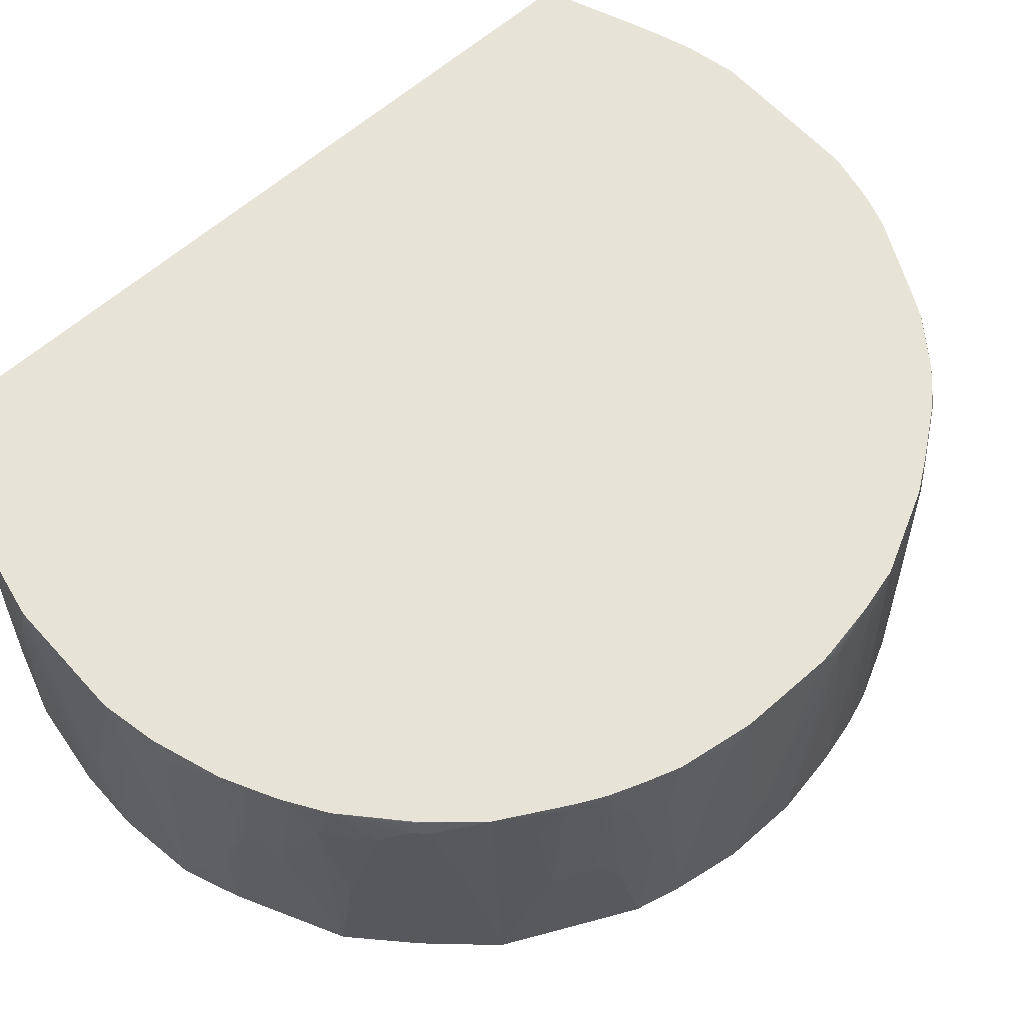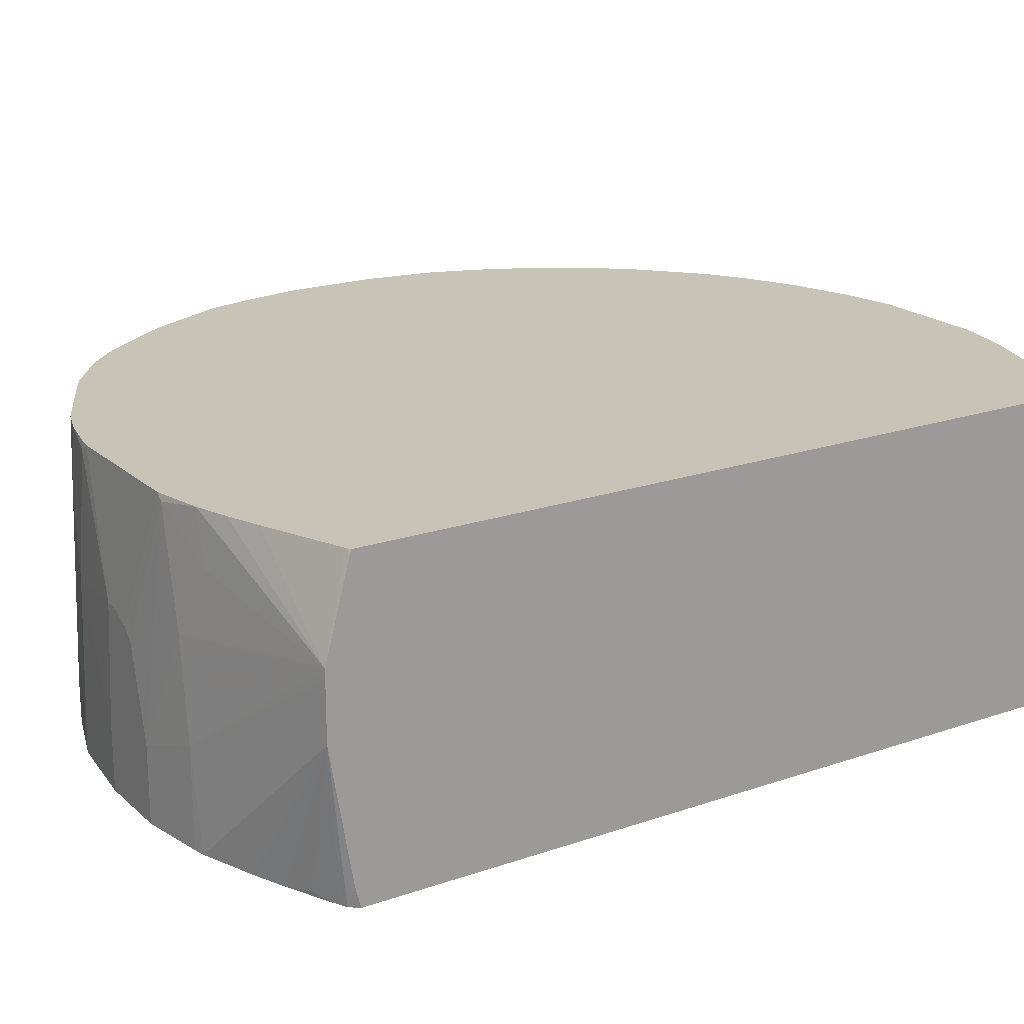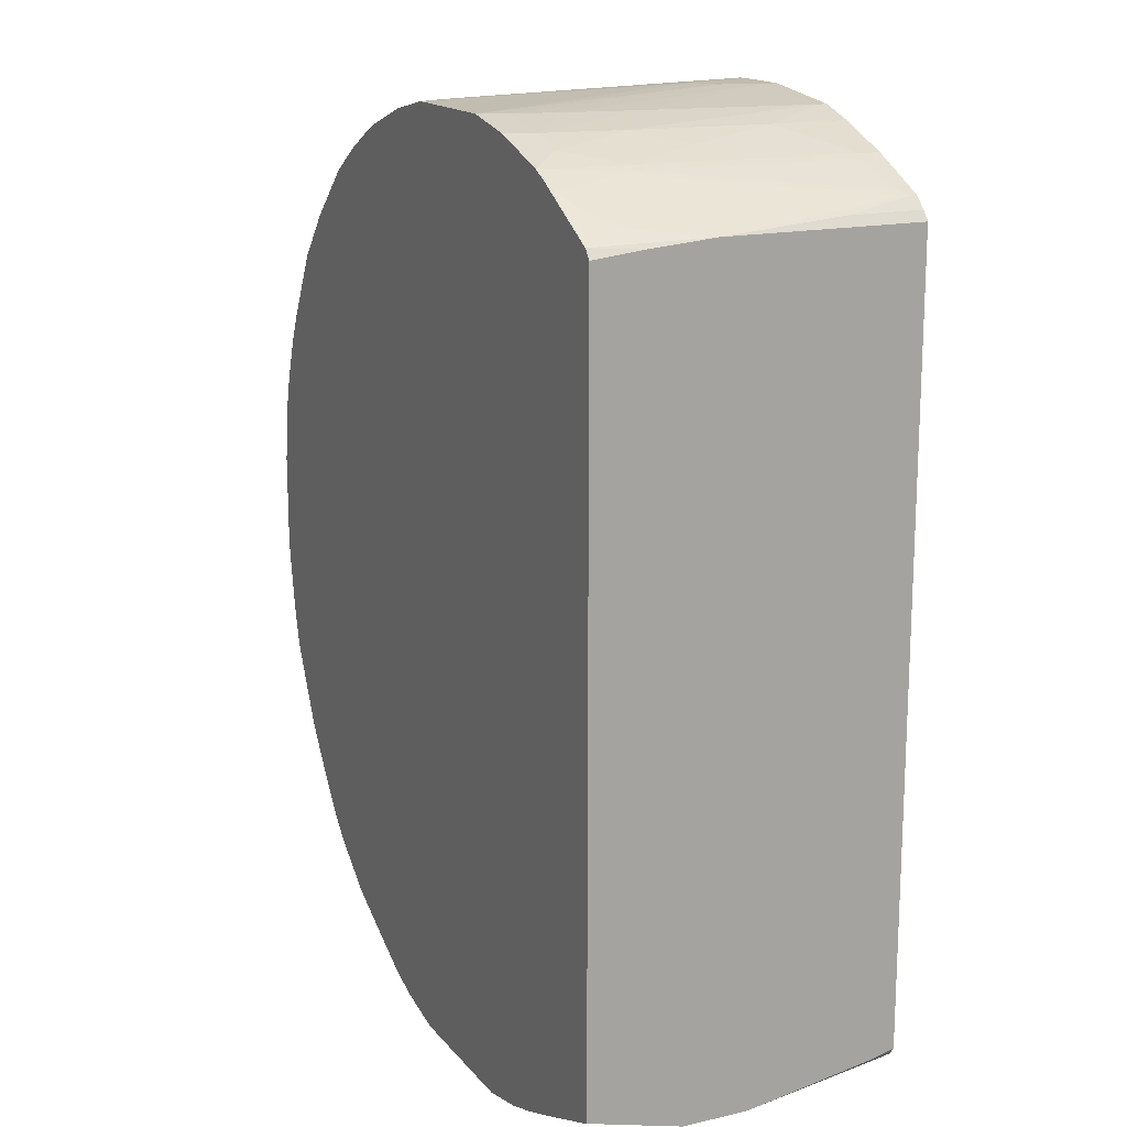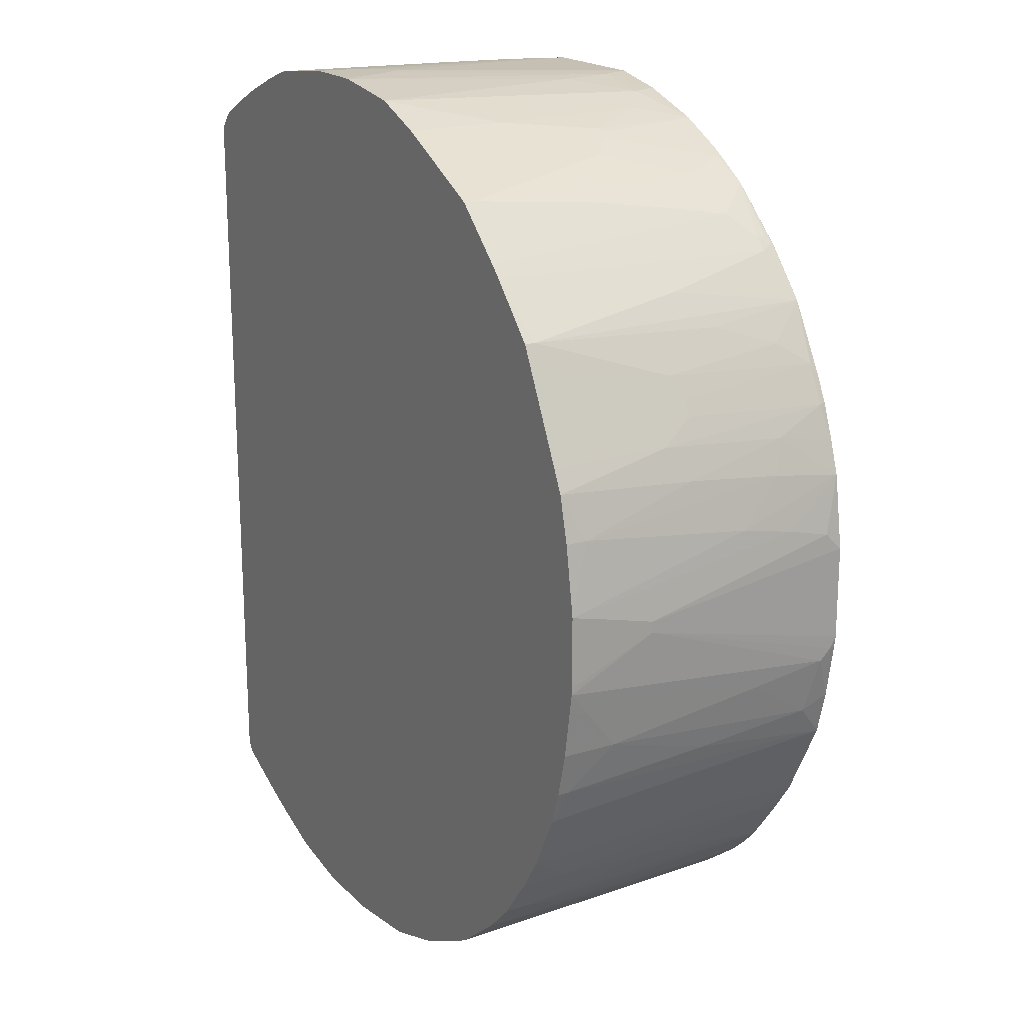
<metadata>
{"format":"obj","ext":"obj","renderer":"f3d","projection":"perspective","resolution":1024,"background":"white","views":[{"elev":61.6,"azim":48.1,"up":"+Y"},{"elev":19.7,"azim":-122.6,"up":"+Y"},{"elev":16.2,"azim":-115.6,"up":"+Z"},{"elev":19.1,"azim":59.5,"up":"+Z"}]}
</metadata>
<code>
v -0.3469 -0.3918 0.5366
v -0.3373 -0.3918 0.5489
v -0.3469 -0.1203 0.5366
v -0.3469 -0.3918 -0.5066
v -0.3373 -0.2921 0.5489
v -0.3223 -0.3918 0.564
v -0.3223 -0.3827 0.564
v -0.3223 -0.02017 0.5489
v -0.3373 0.03901 0.5338
v -0.3469 -0.02962 0.529
v -0.3469 -0.3626 -0.514
v -0.3373 -0.3918 -0.5187
v -0.2739 -0.3918 0.5883
v -0.2719 -0.3626 0.5893
v -0.3122 -0.3727 0.569
v -0.2366 -0.07053 0.5993
v -0.2467 -0.08061 0.5943
v -0.3122 -0.01009 0.5539
v -0.3469 0.03901 0.5215
v -0.282 0.02011 0.569
v -0.2518 0.03525 0.5841
v -0.2329 0.03901 0.5937
v -0.3469 -0.1813 -0.5439
v -0.3367 -0.3918 -0.519
v -0.2518 -0.3918 0.5993
v -0.282 -0.3575 0.5841
v -0.2518 -0.3575 0.5993
v -0.2266 -0.07555 0.6043
v -0.2115 0.03901 0.6043
v -0.3469 0.03901 -0.5082
v -0.3469 -0.1058 -0.5439
v -0.1367 -0.3918 -0.6008
v -0.2115 -0.3918 -0.5741
v -0.2575 -0.3918 -0.5555
v -0.2946 -0.3853 -0.5402
v -0.3165 -0.3918 -0.5291
v -0.3267 -0.3918 -0.5241
v -0.2417 -0.3918 0.6043
v -0.2417 -0.3626 0.6043
v -0.1963 -0.1662 0.6194
v -0.1813 -6.21e-06 0.6194
v -0.1208 0.03901 0.6345
v -0.3453 0.03901 -0.5091
v -0.3469 0.03871 -0.5084
v -0.3469 -0.09082 -0.5438
v -0.1208 -0.2568 -0.6043
v -0.1208 -0.3918 -0.6043
v -0.1662 -0.3918 0.6345
v -0.1662 -0.2871 0.6345
v -0.151 -0.1058 0.6345
v -0.1359 -6.21e-06 0.6345
v -0.04526 0.03901 0.6496
v -0.3395 0.03901 -0.5121
v -0.3469 0.03568 -0.5095
v -0.3033 0.03901 -0.5266
v -0.2277 0.03901 -0.5567
v -0.1813 0.03901 -0.5741
v -0.1359 0.03901 -0.5892
v -0.151 -0.03025 -0.5892
v -0.1057 -0.1209 -0.6043
v -0.3469 0.03243 -0.5105
v -0.03019 -0.2871 -0.6195
v -0.03019 -0.3918 -0.6195
v -0.1208 -0.3918 0.6496
v -0.1208 -0.3777 0.6496
v -0.09059 -0.1511 0.6496
v -0.07552 -0.06045 0.6496
v -0.06034 -6.21e-06 0.6496
v 0.01514 -0.3173 0.6648
v 0.03022 -0.3022 0.6648
v 0.0454 -0.2871 0.6648
v 0.1209 0.03901 0.6496
v -0.07662 0.03901 -0.6021
v -0.07552 0.03019 -0.6043
v 6.709e-05 -0.1662 -0.6195
v 0.07555 -0.3918 -0.6195
v 6.709e-05 -0.3918 0.6648
v 6.709e-05 -0.3777 0.6648
v 0.06047 -0.3173 0.6648
v 0.1361 -6.21e-06 0.6496
v 0.1964 0.03901 0.6345
v -0.06667 0.03901 -0.6043
v 0.01514 -0.1511 -0.6195
v 0.1964 -0.3918 -0.6043
v 0.07555 -0.3022 -0.6195
v 0.07555 -0.3918 0.6648
v 0.07555 -0.3777 0.6648
v 0.09073 -0.3918 0.6644
v 0.1511 -0.07555 0.6496
v 0.2114 -6.21e-06 0.6345
v 0.287 0.03901 0.6043
v 0.1361 0.03901 -0.6043
v 0.0454 -0.136 -0.6195
v 0.287 -0.3918 -0.5741
v 0.1964 -0.3777 -0.6043
v 0.06047 -0.136 -0.6195
v 0.1813 -0.1511 -0.6043
v 0.09173 -0.3918 0.6643
v 0.1974 -0.3918 0.6491
v 0.2266 -0.2115 0.6345
v 0.2568 -0.03025 0.6194
v 0.3021 -0.1209 0.6043
v 0.3097 -0.1133 0.6006
v 0.3173 0.03901 0.5893
v 0.1511 0.03019 -0.6043
v 0.1494 0.03901 -0.6025
v 0.287 -0.3324 -0.5741
v 0.3079 -0.3918 -0.5648
v 0.2417 -0.2568 -0.5892
v 0.1662 -0.06045 -0.6043
v 0.2266 -0.04535 -0.5892
v 0.2719 -0.3918 0.6194
v 0.2719 -0.2568 0.6194
v 0.3123 -0.3918 0.5993
v 0.3734 -0.3918 0.5688
v 0.3935 -0.3918 0.5587
v 0.3223 -0.1209 0.5943
v 0.3676 0.03019 0.564
v 0.355 0.03774 0.5703
v 0.3374 0.03901 0.5791
v 0.2114 0.03901 -0.5892
v 0.3021 -0.06045 -0.559
v 0.3173 -0.3173 -0.559
v 0.3978 -0.3918 -0.5187
v 0.3374 -0.3123 -0.549
v 0.3978 -0.3878 -0.5187
v 0.2568 0.03901 -0.5741
v 0.3399 -0.1436 0.5855
v 0.413 -0.3918 0.5489
v 0.413 -0.3777 0.5489
v 0.3525 -0.1511 0.5791
v 0.3646 0.03901 0.5644
v 0.3563 0.03901 0.5694
v 0.3978 -0.03025 0.5489
v 0.413 0.03901 0.5338
v 0.3223 -0.05543 -0.549
v 0.4734 -0.3918 -0.4582
v 0.3525 -0.05543 -0.5337
v 0.3827 -0.131 -0.5187
v 0.3978 0.03525 -0.5036
v 0.428 -0.1461 -0.4885
v 0.4734 -0.3424 -0.4582
v 0.2669 0.03901 -0.5691
v 0.4838 -0.3918 0.4828
v 0.428 -0.2115 0.5338
v 0.4431 -0.1058 0.5187
v 0.4583 -0.01515 0.5035
v 0.4734 -6.21e-06 0.4884
v 0.4884 0.01509 0.4733
v 0.4834 0.03019 0.474
v 0.491 0.03774 0.4645
v 0.4917 0.03901 0.4629
v 0.2808 0.03901 -0.5622
v 0.3173 0.03901 -0.5439
v 0.3298 0.03901 -0.5376
v 0.3676 0.03901 -0.5187
v 0.5036 -0.3918 -0.428
v 0.3971 0.03901 -0.5028
v 0.4583 0.03525 -0.4582
v 0.4431 -0.04033 -0.4734
v 0.4884 -0.2971 -0.4431
v 0.5036 -0.3123 -0.428
v 0.4989 -0.3918 0.4677
v 0.5036 0.01509 0.4583
v 0.549 0.03901 0.3978
v 0.5187 -0.3918 -0.4129
v 0.4575 0.03901 -0.4574
v 0.4734 0.03901 -0.4431
v 0.4884 0.03901 -0.428
v 0.5036 0.03525 -0.4129
v 0.5187 -0.3575 -0.4129
v 0.564 -0.3918 0.3978
v 0.564 -0.3777 0.3978
v 0.5338 -0.1511 0.4281
v 0.564 -0.1058 0.3827
v 0.5791 -0.01515 0.3525
v 0.5943 0.03019 0.3222
v 0.6 0.03901 0.3074
v 0.564 -0.3918 -0.3525
v 0.5028 0.03901 -0.4122
v 0.5187 -0.02519 -0.3978
v 0.549 0.03525 -0.3525
v 0.564 -0.01009 -0.3374
v 0.5338 -0.1008 -0.3828
v 0.549 -0.1763 -0.3676
v 0.564 -0.3273 -0.3525
v 0.5745 -0.3918 0.3771
v 0.5943 -0.1964 0.3373
v 0.6094 -0.1813 0.3072
v 0.6194 0.03019 0.272
v 0.6021 0.03901 0.3033
v 0.5943 -0.3918 -0.3072
v 0.5482 0.03901 -0.3517
v 0.5791 0.03901 -0.3072
v 0.5791 -0.1763 -0.3223
v 0.5943 -0.08563 -0.292
v 0.5943 -0.3878 -0.3072
v 0.5893 -0.3918 0.3475
v 0.5893 -0.3022 0.3475
v 0.6346 -0.2266 0.2567
v 0.6194 -0.1813 0.287
v 0.6172 0.03901 0.273
v 0.6151 0.03901 0.2772
v 0.6346 -0.04535 0.2417
v 0.6346 0.03901 0.2266
v 0.5963 -0.3918 -0.3032
v 0.5848 0.03901 -0.2959
v 0.6346 0.03901 -0.1963
v 0.6043 -0.09069 -0.2719
v 0.6244 -0.3878 -0.2467
v 0.6346 -0.3918 0.2567
v 0.6447 -0.3918 0.2361
v 0.6494 -0.3918 0.2267
v 0.6497 -0.1964 0.2115
v 0.6497 -0.06045 0.1964
v 0.6497 0.03901 0.1812
v 0.6264 -0.3918 -0.2427
v 0.6497 -0.1662 -0.1662
v 0.6497 -0.3777 -0.1812
v 0.6346 -0.1813 -0.2114
v 0.6344 -0.3918 -0.2264
v 0.6497 0.03901 -0.1359
v 0.6497 -6.21e-06 -0.1511
v 0.6497 -0.3918 0.2256
v 0.6647 -0.3626 0.1661
v 0.6647 -0.2417 0.151
v 0.6647 -0.1209 0.1359
v 0.6647 -0.04535 0.1208
v 0.6647 0.01509 0.1058
v 0.6647 0.03901 0.08175
v 0.6647 -0.3173 -0.1208
v 0.6497 -0.3918 -0.1812
v 0.663 0.03901 -0.05855
v 0.6647 0.03019 -0.06043
v 0.6647 0.01509 -0.07552
v 0.6647 -0.09069 -0.0906
v 0.6647 -0.3918 0.1661
v 0.6799 -0.3918 0.07446
v 0.6799 -0.3324 0.06038
v 0.6799 -0.2719 0.04529
v 0.6647 0.03901 -0.04522
v 0.6797 -0.3918 -0.03001
v 0.6647 -0.3918 -0.1208
v 0.6799 -0.2719 0.03021
v 0.6799 -0.3918 -0.01505
v 0.6799 -0.3777 -0.01505
f 136 153 154
f 134 146 147
f 134 147 135
f 135 147 148
f 135 148 149
f 135 151 152
f 135 150 151
f 136 143 153
f 136 155 156
f 136 154 155
f 135 149 150
f 134 145 146
f 126 140 141
f 130 145 134
f 130 144 145
f 129 144 130
f 128 130 131
f 127 143 136
f 126 138 139
f 126 141 142
f 126 139 140
f 125 138 126
f 125 136 138
f 136 156 138
f 124 126 142
f 124 142 137
f 130 134 131
f 137 142 162
f 151 165 152
f 138 156 140
f 161 170 162
f 123 136 125
f 161 169 170
f 161 168 169
f 159 168 161
f 159 167 168
f 158 167 159
f 157 171 166
f 157 162 171
f 151 164 165
f 149 164 151
f 149 151 150
f 144 146 145
f 144 147 146
f 144 148 147
f 144 149 148
f 144 164 149
f 144 163 164
f 142 161 162
f 142 159 161
f 142 160 159
f 141 160 142
f 140 160 141
f 140 159 160
f 140 158 159
f 140 156 158
f 138 140 139
f 137 162 157
f 122 136 123
f 92 106 105
f 119 133 120
f 101 113 102
f 100 113 101
f 99 113 100
f 99 112 113
f 97 111 109
f 97 110 111
f 96 110 97
f 96 105 110
f 95 97 109
f 94 107 108
f 92 105 96
f 91 103 104
f 102 113 103
f 91 102 103
f 90 101 91
f 90 100 101
f 90 99 100
f 89 98 99
f 89 99 90
f 88 98 89
f 86 88 87
f 85 97 95
f 85 96 97
f 84 107 94
f 84 109 107
f 162 170 171
f 91 101 102
f 103 113 112
f 103 112 114
f 103 114 115
f 118 135 132
f 118 134 135
f 118 133 119
f 118 132 133
f 117 131 118
f 117 128 131
f 116 130 128
f 116 129 130
f 116 128 117
f 111 127 122
f 111 121 127
f 108 126 124
f 108 125 126
f 108 123 125
f 107 111 122
f 107 109 111
f 107 123 108
f 107 122 123
f 105 111 110
f 105 121 111
f 105 106 121
f 104 119 120
f 103 119 104
f 103 118 119
f 103 117 118
f 103 116 117
f 103 115 116
f 122 127 136
f 163 172 173
f 219 232 221
f 163 174 164
f 219 243 232
f 219 231 243
f 218 231 219
f 218 223 231
f 216 229 230
f 216 228 229
f 216 227 228
f 215 227 216
f 215 226 227
f 215 225 226
f 214 225 215
f 214 224 225
f 84 95 109
f 213 224 214
f 209 221 210
f 208 223 218
f 208 222 223
f 208 221 209
f 208 220 221
f 208 219 220
f 208 218 219
f 204 216 205
f 204 215 216
f 204 214 215
f 200 214 204
f 200 213 214
f 210 221 217
f 219 221 220
f 222 233 234
f 222 234 235
f 242 246 245
f 242 244 246
f 238 240 239
f 238 244 240
f 238 246 244
f 238 245 246
f 235 242 236
f 235 244 242
f 234 244 235
f 234 241 244
f 233 241 234
f 231 242 243
f 231 236 242
f 230 244 241
f 230 240 244
f 229 240 230
f 228 240 229
f 228 239 240
f 228 238 239
f 227 238 228
f 226 238 227
f 225 238 226
f 225 237 238
f 224 237 225
f 223 236 231
f 223 235 236
f 222 235 223
f 200 212 213
f 200 211 212
f 198 200 199
f 198 211 200
f 177 191 178
f 177 190 191
f 177 201 190
f 177 189 201
f 177 188 189
f 176 188 177
f 175 188 176
f 173 188 175
f 173 187 188
f 172 187 173
f 171 185 186
f 171 184 185
f 171 181 184
f 170 183 181
f 170 182 183
f 170 193 182
f 170 180 193
f 170 181 171
f 169 180 170
f 166 186 179
f 166 171 186
f 165 177 178
f 165 176 177
f 165 175 176
f 165 173 175
f 165 174 173
f 164 174 165
f 179 186 197
f 163 173 174
f 179 197 192
f 181 185 184
f 197 217 206
f 197 210 217
f 196 210 197
f 196 209 210
f 196 208 209
f 196 207 208
f 195 196 197
f 194 207 196
f 192 197 206
f 190 205 202
f 190 204 205
f 190 200 204
f 190 201 200
f 190 203 191
f 190 202 203
f 189 199 200
f 189 200 201
f 188 199 189
f 187 199 188
f 187 198 199
f 186 195 197
f 183 196 195
f 183 194 196
f 183 186 185
f 183 195 186
f 182 194 183
f 182 193 194
f 181 183 185
f 82 93 83
f 118 131 134
f 82 92 96
f 9 22 29
f 9 21 22
f 9 20 21
f 9 19 10
f 8 18 9
f 8 16 18
f 8 17 16
f 7 17 8
f 7 16 17
f 7 15 16
f 7 14 15
f 7 13 14
f 9 29 42
f 6 13 7
f 3 9 10
f 3 8 9
f 3 7 8
f 3 5 7
f 2 7 5
f 2 6 7
f 1 6 2
f 1 13 6
f 1 25 13
f 1 38 25
f 1 48 38
f 1 64 48
f 4 11 12
f 9 42 52
f 9 52 72
f 9 72 81
f 9 167 158
f 9 168 167
f 9 169 168
f 9 180 169
f 9 193 180
f 9 194 193
f 9 207 194
f 9 208 207
f 9 222 208
f 9 233 222
f 9 241 233
f 9 230 241
f 9 216 230
f 9 205 216
f 9 202 205
f 9 203 202
f 9 191 203
f 9 178 191
f 9 165 178
f 9 152 165
f 9 135 152
f 9 132 135
f 9 133 132
f 9 120 133
f 9 104 120
f 9 91 104
f 9 81 91
f 1 77 64
f 1 86 77
f 1 88 86
f 1 98 88
f 1 94 108
f 1 84 94
f 1 76 84
f 1 63 76
f 1 47 63
f 1 32 47
f 1 33 32
f 1 34 33
f 1 36 34
f 1 37 36
f 1 24 37
f 1 12 24
f 1 4 12
f 1 11 4
f 1 23 11
f 1 31 23
f 1 45 31
f 1 61 45
f 1 54 61
f 1 44 54
f 1 30 44
f 1 19 30
f 1 10 19
f 1 3 10
f 1 5 3
f 1 2 5
f 82 96 93
f 1 108 124
f 9 158 156
f 1 124 137
f 1 157 166
f 1 99 98
f 1 112 99
f 1 114 112
f 1 115 114
f 1 116 115
f 1 129 116
f 1 144 129
f 1 163 144
f 1 172 163
f 1 187 172
f 1 198 187
f 1 211 198
f 1 212 211
f 1 213 212
f 1 224 213
f 1 237 224
f 1 238 237
f 1 245 238
f 1 242 245
f 1 243 242
f 1 232 243
f 1 221 232
f 1 217 221
f 1 206 217
f 1 192 206
f 1 179 192
f 1 166 179
f 1 137 157
f 9 156 155
f 9 18 20
f 9 154 153
f 62 83 93
f 62 75 83
f 60 74 62
f 59 74 60
f 58 74 59
f 58 73 74
f 53 61 54
f 52 71 72
f 52 70 71
f 52 69 70
f 52 68 69
f 51 67 68
f 51 66 67
f 50 66 51
f 50 65 66
f 49 65 50
f 48 65 49
f 48 64 65
f 46 63 47
f 46 62 63
f 46 60 62
f 45 53 55
f 45 61 53
f 45 60 46
f 45 59 60
f 45 58 59
f 45 57 58
f 62 93 96
f 45 56 57
f 62 96 85
f 62 76 63
f 81 90 91
f 80 90 81
f 80 89 90
f 80 88 89
f 79 88 80
f 79 87 88
f 76 95 84
f 76 85 95
f 74 83 75
f 74 82 83
f 73 82 74
f 72 79 80
f 72 80 81
f 71 79 72
f 69 71 70
f 69 79 71
f 69 87 79
f 69 86 87
f 69 77 86
f 69 78 77
f 67 69 68
f 67 78 69
f 66 78 67
f 65 78 66
f 9 155 154
f 64 77 78
f 62 74 75
f 62 85 76
f 45 55 56
f 64 78 65
f 43 53 54
f 16 21 20
f 16 22 21
f 16 29 22
f 16 28 29
f 16 27 28
f 15 26 16
f 14 27 26
f 14 26 15
f 13 27 14
f 13 25 27
f 12 23 24
f 11 23 12
f 9 30 19
f 9 43 30
f 9 55 53
f 9 56 55
f 9 57 56
f 9 58 57
f 9 73 58
f 9 82 73
f 9 92 82
f 9 106 92
f 9 121 106
f 9 127 121
f 9 143 127
f 43 54 44
f 9 153 143
f 16 20 18
f 16 26 27
f 9 53 43
f 23 32 33
f 42 51 68
f 23 31 32
f 42 68 52
f 41 50 51
f 40 50 41
f 40 49 50
f 39 49 40
f 38 49 39
f 34 36 35
f 32 46 47
f 31 46 32
f 31 45 46
f 30 43 44
f 38 48 49
f 23 37 24
f 23 34 35
f 23 35 36
f 29 51 42
f 23 36 37
f 25 38 39
f 25 39 27
f 23 33 34
f 27 39 28
f 28 39 40
f 28 40 41
f 28 41 29
f 29 41 51

</code>
